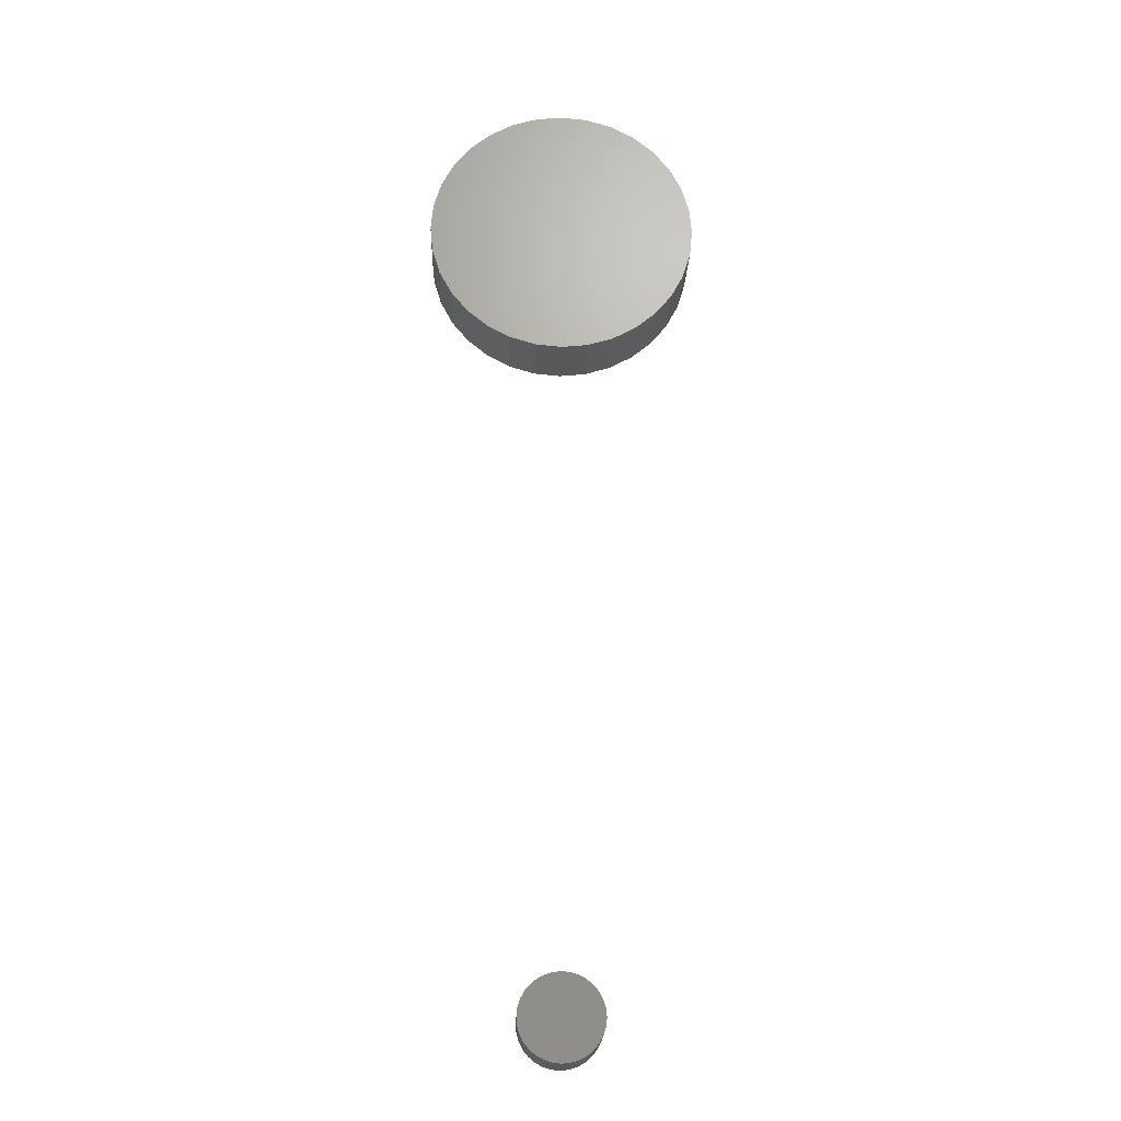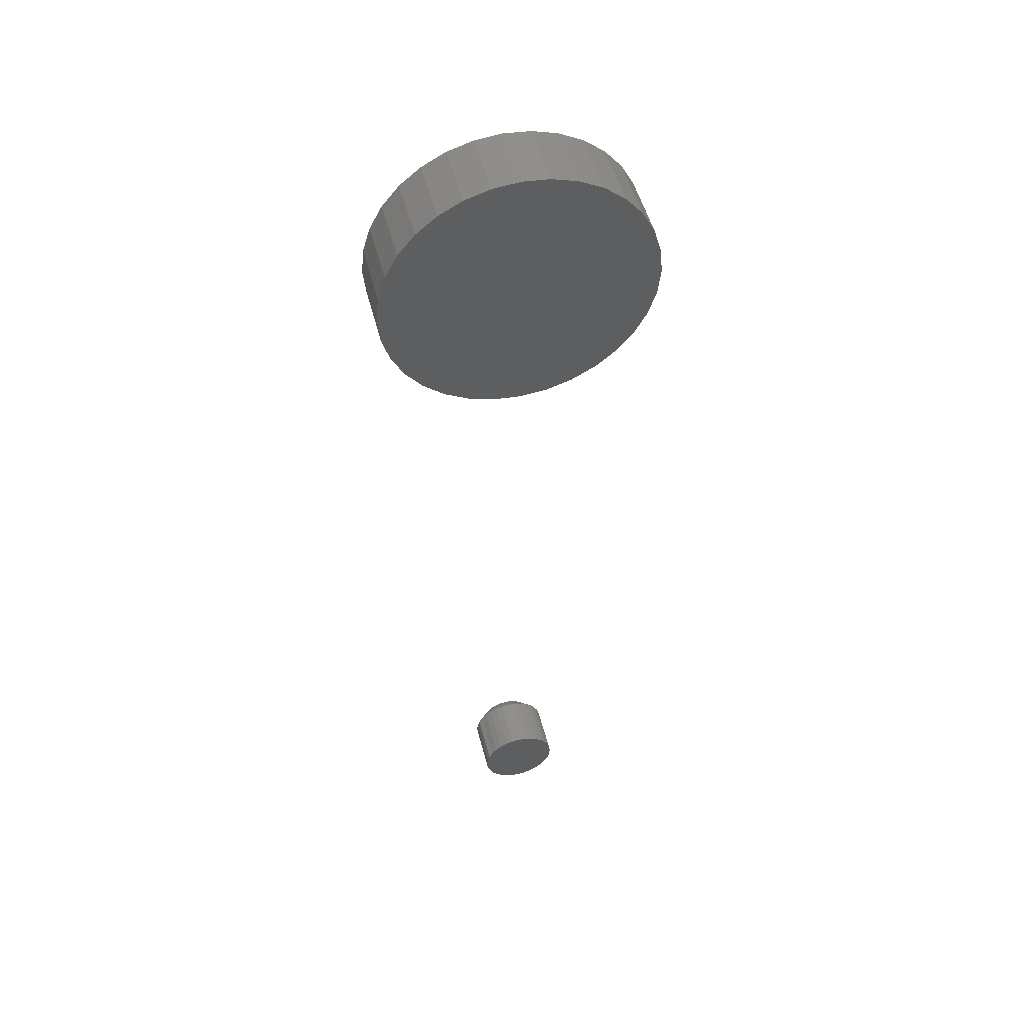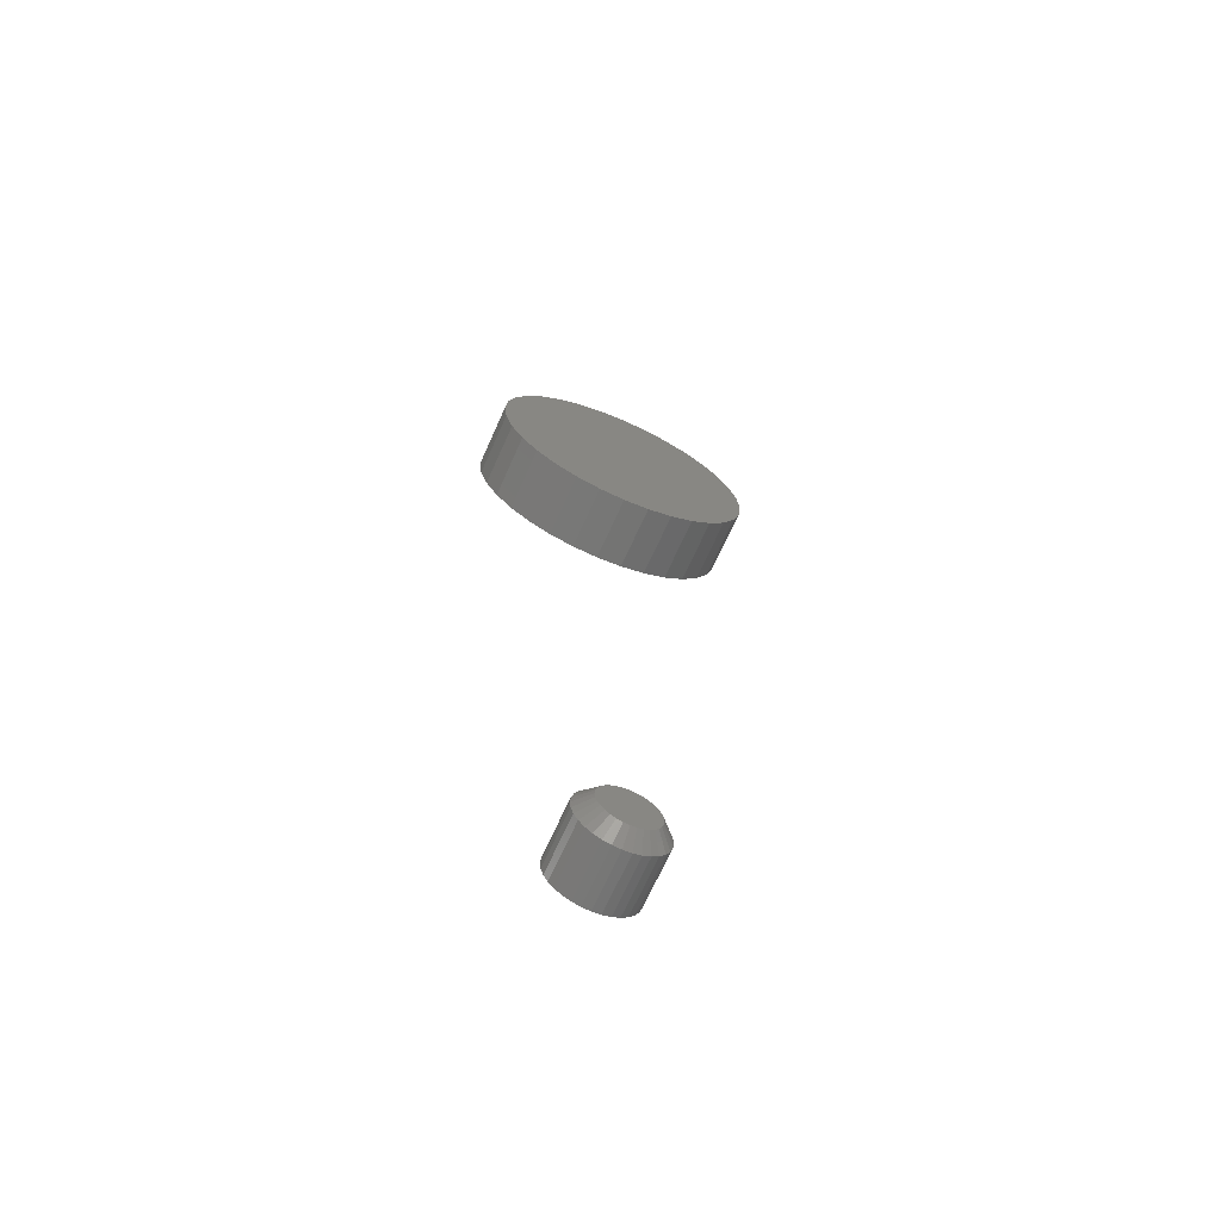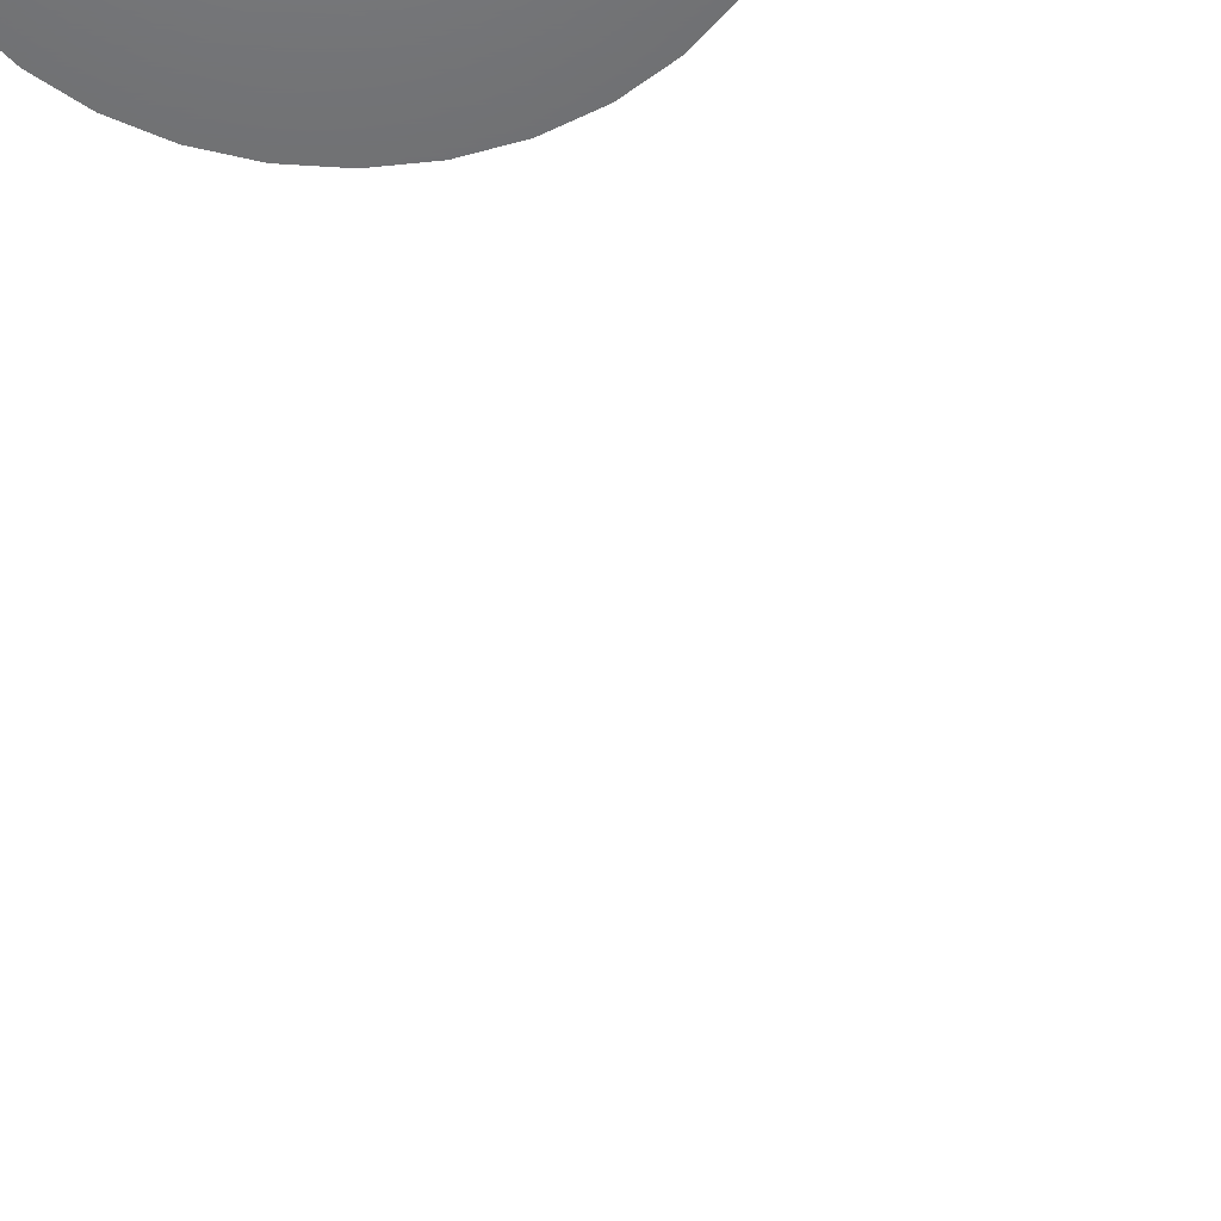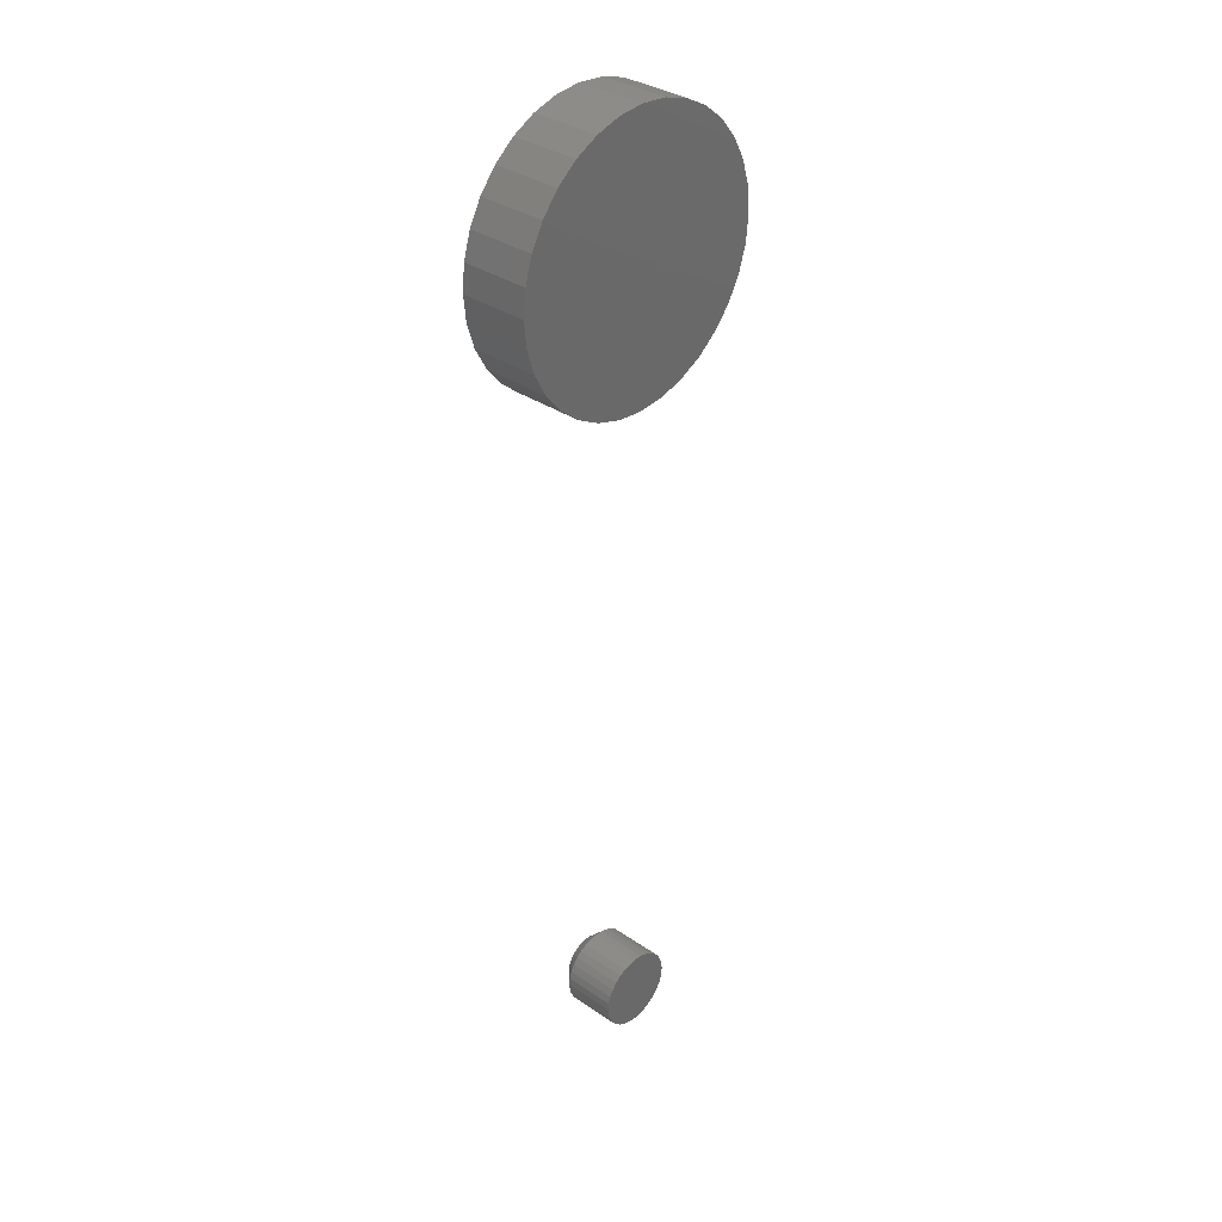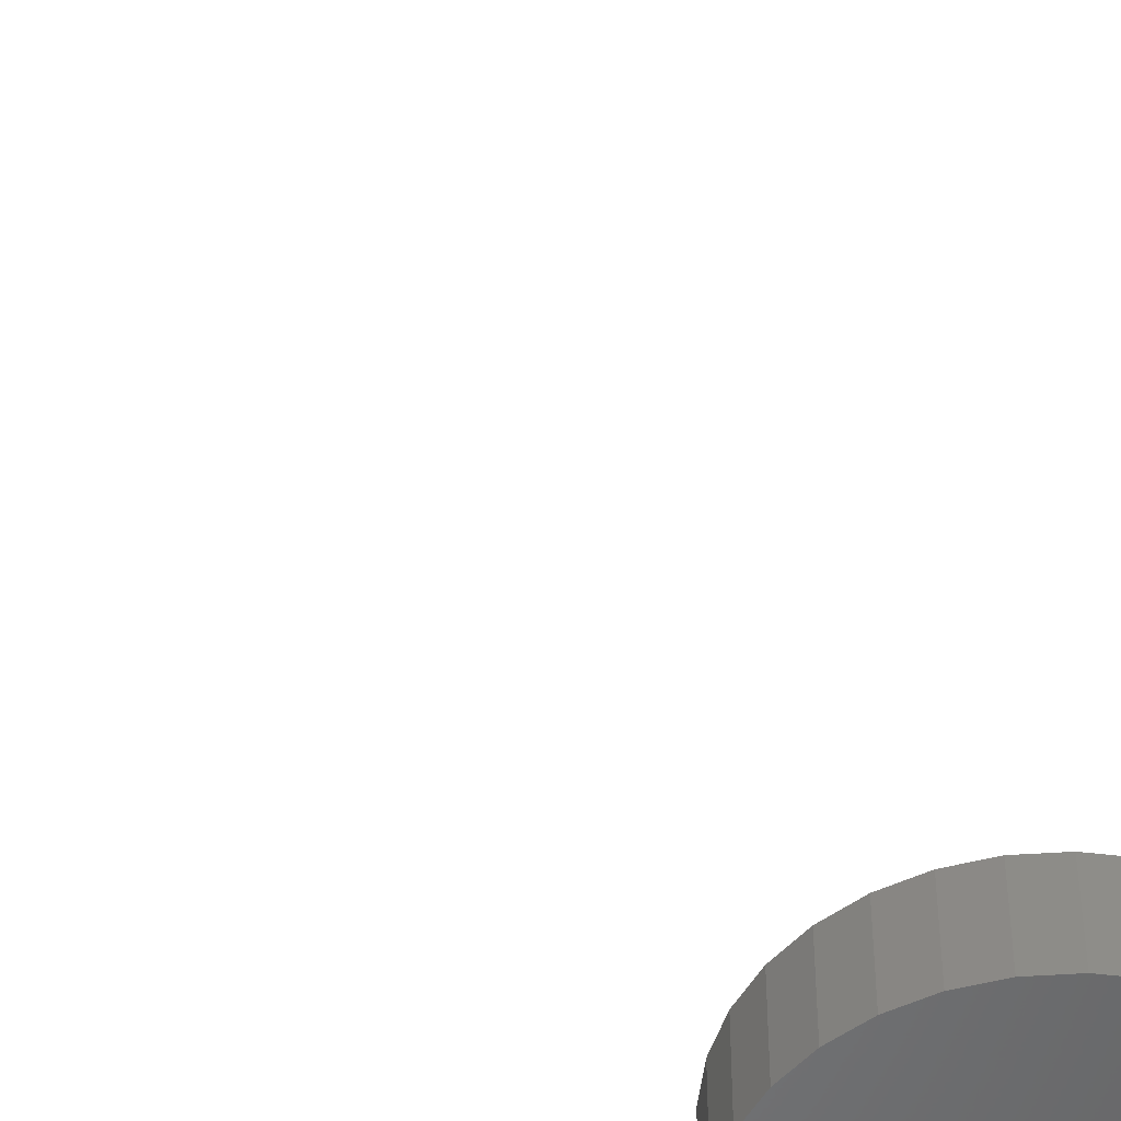
<metadata>
{"format":"stl","ext":"stl","renderer":"f3d","projection":"perspective","resolution":1024,"background":"white","views":[{"elev":-20.8,"azim":178.2,"up":"+Y"},{"elev":50.7,"azim":165.7,"up":"+Y"},{"elev":-68.0,"azim":-24.0,"up":"+Y"},{"elev":-46.7,"azim":-167.4,"up":"+Z"},{"elev":34.3,"azim":132.6,"up":"+Y"},{"elev":-51.8,"azim":32.1,"up":"+Z"}]}
</metadata>
<code>
# stl→obj: 160 verts, 312 faces
v 0.1741 0.6399 0.03906
v 0.2049 0.6399 0.03906
v 0.1895 0.6414 0.03906
v 0.1593 0.6354 0.03906
v 0.2197 0.6354 0.03906
v 0.1456 0.6281 0.03906
v 0.2333 0.6281 0.03906
v 0.1336 0.6183 0.03906
v 0.2453 0.6183 0.03906
v 0.2453 0.5067 0.03906
v 0.1456 0.4969 0.03906
v 0.2333 0.4969 0.03906
v 0.1593 0.4896 0.03906
v 0.2197 0.4896 0.03906
v 0.1741 0.4851 0.03906
v 0.2049 0.4851 0.03906
v 0.1895 0.4836 0.03906
v 0.2551 0.6064 0.03906
v 0.1238 0.6064 0.03906
v 0.2624 0.5927 0.03906
v 0.1165 0.5927 0.03906
v 0.2669 0.5779 0.03906
v 0.112 0.5779 0.03906
v 0.2684 0.5625 0.03906
v 0.1105 0.5625 0.03906
v 0.2669 0.5471 0.03906
v 0.112 0.5471 0.03906
v 0.2624 0.5323 0.03906
v 0.1165 0.5323 0.03906
v 0.2551 0.5186 0.03906
v 0.1238 0.5186 0.03906
v 0.1336 0.5067 0.03906
v 0.1895 0.6414 0
v 0.2049 0.6399 0
v 0.1741 0.6399 0
v 0.1593 0.6354 0
v 0.2197 0.6354 0
v 0.1456 0.6281 0
v 0.2333 0.6281 0
v 0.1336 0.6183 0
v 0.2453 0.6183 0
v 0.2333 0.4969 0
v 0.1456 0.4969 0
v 0.2453 0.5067 0
v 0.1593 0.4896 0
v 0.2197 0.4896 0
v 0.1741 0.4851 0
v 0.2049 0.4851 0
v 0.1895 0.4836 0
v 0.1336 0.5067 0
v 0.1238 0.5186 0
v 0.2551 0.5186 0
v 0.1165 0.5323 0
v 0.2624 0.5323 0
v 0.112 0.5471 0
v 0.2669 0.5471 0
v 0.1105 0.5625 0
v 0.2684 0.5625 0
v 0.112 0.5779 0
v 0.2669 0.5779 0
v 0.1165 0.5927 0
v 0.2624 0.5927 0
v 0.1238 0.6064 0
v 0.2551 0.6064 0
v 0.2007 0.106 0.03906
v 0.1783 0.106 0.03906
v 0.1763 0.1036 0.03906
v 0.2027 0.1036 0.03906
v 0.1748 0.1008 0.03906
v 0.2041 0.1008 0.03906
v 0.2041 0.08866 0.03906
v 0.1763 0.08592 0.03906
v 0.2027 0.08592 0.03906
v 0.1783 0.08351 0.03906
v 0.2007 0.08351 0.03906
v 0.1807 0.08154 0.03906
v 0.1983 0.08154 0.03906
v 0.1834 0.08007 0.03906
v 0.1864 0.07917 0.03906
v 0.1955 0.08007 0.03906
v 0.1895 0.07887 0.03906
v 0.1926 0.07917 0.03906
v 0.1983 0.1079 0.03906
v 0.1955 0.1094 0.03906
v 0.1926 0.1103 0.03906
v 0.1895 0.1106 0.03906
v 0.1864 0.1103 0.03906
v 0.1834 0.1094 0.03906
v 0.1807 0.1079 0.03906
v 0.205 0.09783 0.03906
v 0.1739 0.09783 0.03906
v 0.2053 0.09474 0.03906
v 0.1736 0.09474 0.03906
v 0.205 0.09164 0.03906
v 0.1739 0.09164 0.03906
v 0.1748 0.08866 0.03906
v 0.2132 0.09474 0
v 0.2132 0.09474 0.03125
v 0.2127 0.09012 0
v 0.2127 0.09012 0.03125
v 0.2114 0.08567 0
v 0.2114 0.08567 0.03125
v 0.2092 0.08158 0
v 0.2092 0.08158 0.03125
v 0.2062 0.07799 0
v 0.2062 0.07799 0.03125
v 0.2026 0.07504 0
v 0.2026 0.07504 0.03125
v 0.1985 0.07286 0
v 0.1985 0.07286 0.03125
v 0.1941 0.07151 0
v 0.1941 0.07151 0.03125
v 0.1895 0.07105 0
v 0.1895 0.07105 0.03125
v 0.1849 0.07151 0
v 0.1849 0.07151 0.03125
v 0.1804 0.07286 0
v 0.1804 0.07286 0.03125
v 0.1763 0.07504 0
v 0.1763 0.07504 0.03125
v 0.1727 0.07799 0
v 0.1727 0.07799 0.03125
v 0.1698 0.08158 0
v 0.1698 0.08158 0.03125
v 0.1676 0.08567 0
v 0.1676 0.08567 0.03125
v 0.1662 0.09012 0
v 0.1662 0.09012 0.03125
v 0.1658 0.09474 0
v 0.1658 0.09474 0.03125
v 0.1662 0.09936 0
v 0.1662 0.09936 0.03125
v 0.1676 0.1038 0
v 0.1676 0.1038 0.03125
v 0.1698 0.1079 0
v 0.1698 0.1079 0.03125
v 0.1727 0.1115 0
v 0.1727 0.1115 0.03125
v 0.1763 0.1144 0
v 0.1763 0.1144 0.03125
v 0.1804 0.1166 0
v 0.1804 0.1166 0.03125
v 0.1849 0.118 0
v 0.1849 0.118 0.03125
v 0.1895 0.1184 0
v 0.1895 0.1184 0.03125
v 0.1941 0.118 0
v 0.1941 0.118 0.03125
v 0.1985 0.1166 0
v 0.1985 0.1166 0.03125
v 0.2026 0.1144 0
v 0.2026 0.1144 0.03125
v 0.2062 0.1115 0
v 0.2062 0.1115 0.03125
v 0.2092 0.1079 0
v 0.2092 0.1079 0.03125
v 0.2114 0.1038 0
v 0.2114 0.1038 0.03125
v 0.2127 0.09936 0
v 0.2127 0.09936 0.03125
f 1 2 3
f 2 1 4
f 2 4 5
f 5 4 6
f 5 6 7
f 7 6 8
f 7 8 9
f 10 11 12
f 12 11 13
f 12 13 14
f 14 13 15
f 14 15 16
f 16 15 17
f 9 8 18
f 18 8 19
f 18 19 20
f 20 19 21
f 20 21 22
f 22 21 23
f 22 23 24
f 24 23 25
f 24 25 26
f 26 25 27
f 26 27 28
f 28 27 29
f 28 29 30
f 30 29 31
f 30 31 10
f 10 31 32
f 10 32 11
f 33 34 35
f 36 35 34
f 37 36 34
f 38 36 37
f 39 38 37
f 40 38 39
f 41 40 39
f 42 43 44
f 45 43 42
f 46 45 42
f 47 45 46
f 48 47 46
f 49 47 48
f 43 50 44
f 44 50 51
f 44 51 52
f 52 51 53
f 52 53 54
f 54 53 55
f 54 55 56
f 56 55 57
f 56 57 58
f 58 57 59
f 58 59 60
f 60 59 61
f 60 61 62
f 62 61 63
f 62 63 64
f 64 63 40
f 64 40 41
f 58 24 56
f 56 24 26
f 56 26 54
f 54 26 28
f 54 28 52
f 52 28 30
f 52 30 44
f 44 30 10
f 44 10 42
f 42 10 12
f 42 12 46
f 46 12 14
f 46 14 48
f 48 14 16
f 48 16 49
f 49 16 17
f 49 17 47
f 47 17 15
f 47 15 45
f 45 15 13
f 45 13 43
f 43 13 11
f 43 11 50
f 50 11 32
f 50 32 51
f 51 32 31
f 51 31 53
f 53 31 29
f 53 29 55
f 55 29 27
f 55 27 57
f 57 27 25
f 57 25 59
f 59 25 23
f 59 23 61
f 61 23 21
f 61 21 63
f 63 21 19
f 63 19 40
f 40 19 8
f 40 8 38
f 38 8 6
f 38 6 36
f 36 6 4
f 36 4 35
f 35 4 1
f 35 1 33
f 33 1 3
f 33 3 34
f 34 3 2
f 34 2 37
f 37 2 5
f 37 5 39
f 39 5 7
f 39 7 41
f 41 7 9
f 41 9 64
f 64 9 18
f 64 18 62
f 62 18 20
f 62 20 60
f 60 20 22
f 60 22 58
f 58 22 24
f 65 66 67
f 65 67 68
f 68 67 69
f 68 69 70
f 71 72 73
f 73 72 74
f 73 74 75
f 75 74 76
f 75 76 77
f 76 78 77
f 77 78 79
f 77 79 80
f 79 81 80
f 80 81 82
f 83 84 85
f 83 85 86
f 83 86 87
f 83 87 88
f 83 88 89
f 83 89 66
f 83 66 65
f 70 69 90
f 90 69 91
f 90 91 92
f 92 91 93
f 92 93 94
f 94 93 95
f 94 95 71
f 71 95 96
f 71 96 72
f 97 98 99
f 99 98 100
f 99 100 101
f 101 100 102
f 101 102 103
f 103 102 104
f 103 104 105
f 105 104 106
f 105 106 107
f 107 106 108
f 107 108 109
f 109 108 110
f 109 110 111
f 111 110 112
f 111 112 113
f 113 112 114
f 113 114 115
f 115 114 116
f 115 116 117
f 117 116 118
f 117 118 119
f 119 118 120
f 119 120 121
f 121 120 122
f 121 122 123
f 123 122 124
f 123 124 125
f 125 124 126
f 125 126 127
f 127 126 128
f 127 128 129
f 129 128 130
f 129 130 131
f 131 130 132
f 131 132 133
f 133 132 134
f 133 134 135
f 135 134 136
f 135 136 137
f 137 136 138
f 137 138 139
f 139 138 140
f 139 140 141
f 141 140 142
f 141 142 143
f 143 142 144
f 143 144 145
f 145 144 146
f 145 146 147
f 147 146 148
f 147 148 149
f 149 148 150
f 149 150 151
f 151 150 152
f 151 152 153
f 153 152 154
f 153 154 155
f 155 154 156
f 155 156 157
f 157 156 158
f 157 158 159
f 159 158 160
f 159 160 97
f 97 160 98
f 93 91 130
f 91 132 130
f 98 160 92
f 160 90 92
f 160 158 70
f 90 160 70
f 156 154 68
f 68 158 156
f 70 158 68
f 152 150 84
f 83 152 84
f 83 65 152
f 148 146 85
f 85 150 148
f 84 150 85
f 144 142 88
f 87 144 88
f 87 86 144
f 140 138 89
f 89 142 140
f 88 142 89
f 136 134 69
f 67 136 69
f 67 66 136
f 91 134 132
f 69 134 91
f 65 68 154
f 154 152 65
f 86 85 146
f 146 144 86
f 66 89 138
f 138 136 66
f 92 94 98
f 94 100 98
f 130 128 93
f 128 95 93
f 128 126 96
f 95 128 96
f 124 122 72
f 72 126 124
f 96 126 72
f 120 118 78
f 76 120 78
f 76 74 120
f 116 114 79
f 79 118 116
f 78 118 79
f 112 110 80
f 82 112 80
f 82 81 112
f 108 106 77
f 77 110 108
f 80 110 77
f 104 102 71
f 73 104 71
f 73 75 104
f 94 102 100
f 71 102 94
f 74 72 122
f 122 120 74
f 81 79 114
f 114 112 81
f 75 77 106
f 106 104 75
f 141 143 145
f 141 145 147
f 149 141 147
f 139 141 149
f 151 139 149
f 137 139 151
f 153 137 151
f 135 137 153
f 155 135 153
f 133 135 155
f 157 133 155
f 131 133 157
f 159 131 157
f 101 125 99
f 123 125 101
f 103 123 101
f 121 123 103
f 105 121 103
f 119 121 105
f 107 119 105
f 117 119 107
f 109 117 107
f 115 117 109
f 113 115 109
f 111 113 109
f 125 127 99
f 99 127 129
f 99 129 97
f 97 129 131
f 97 131 159

</code>
